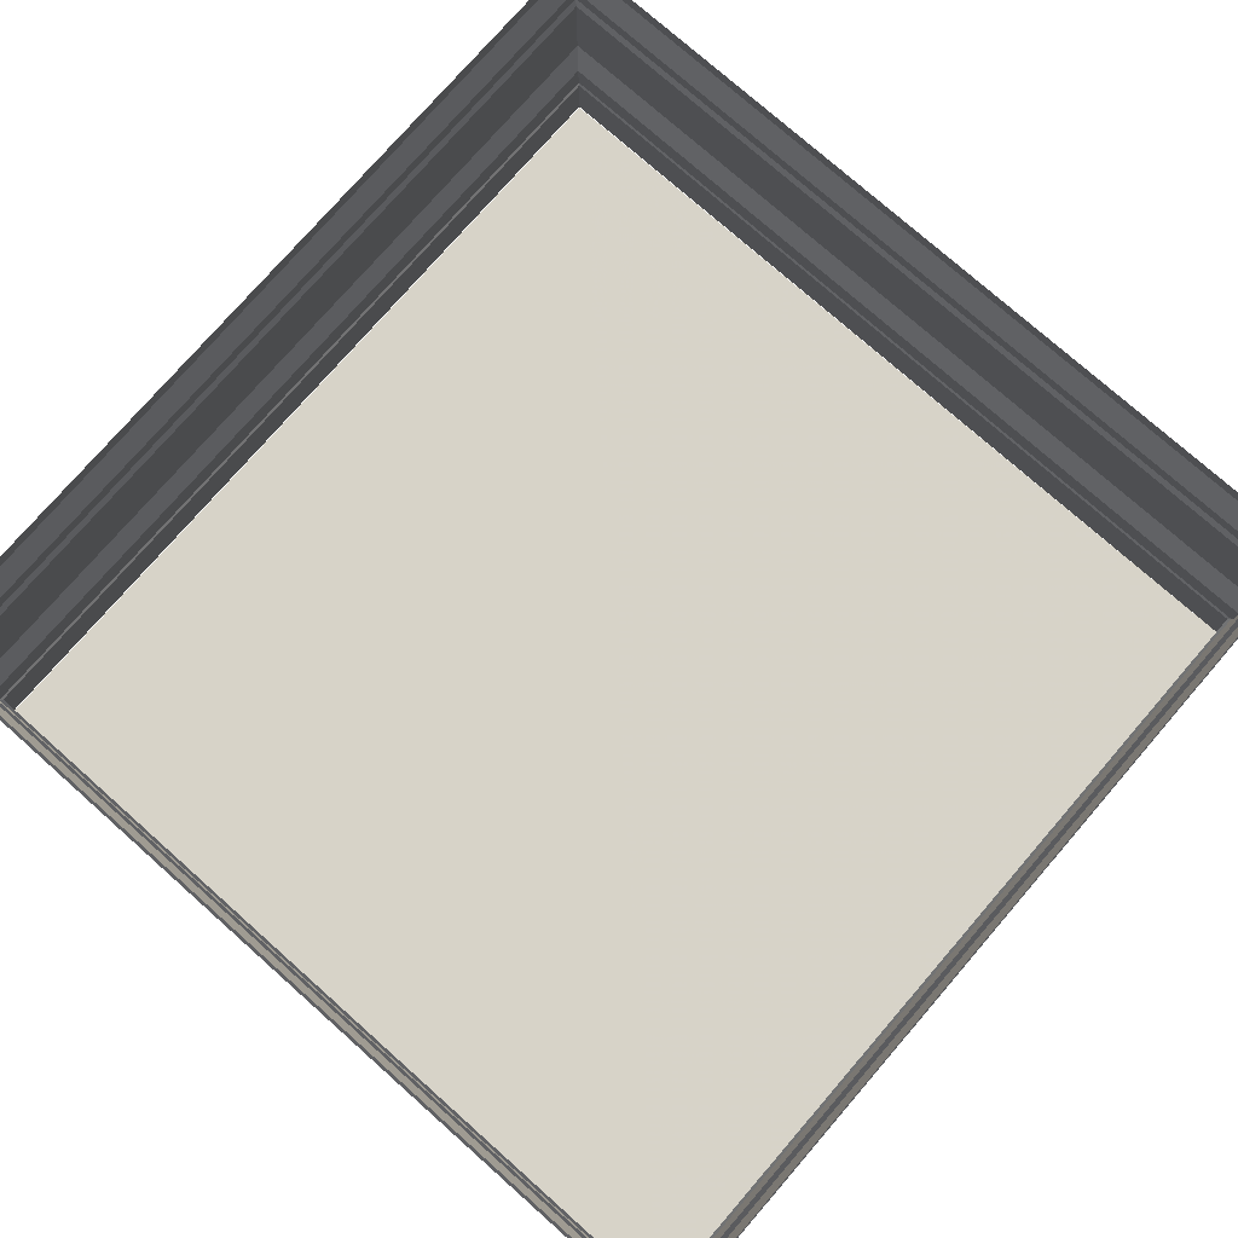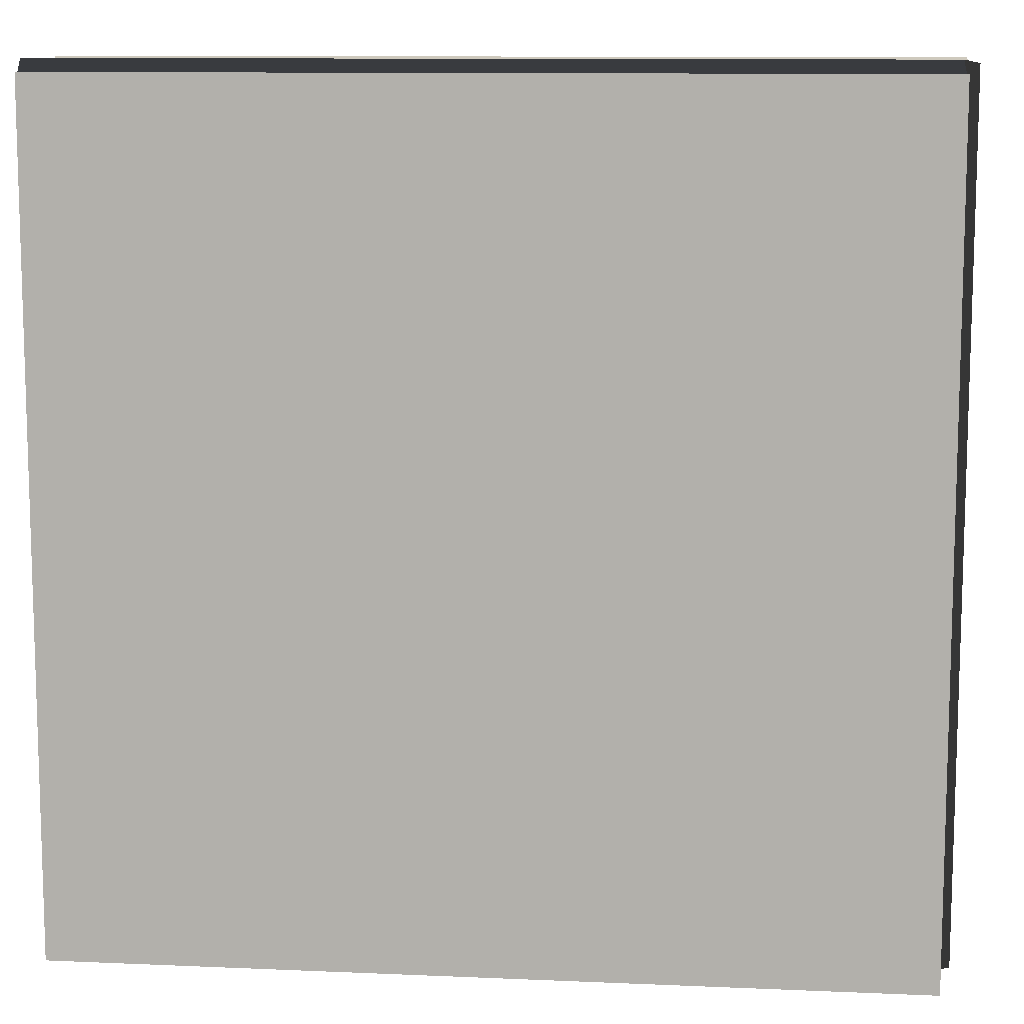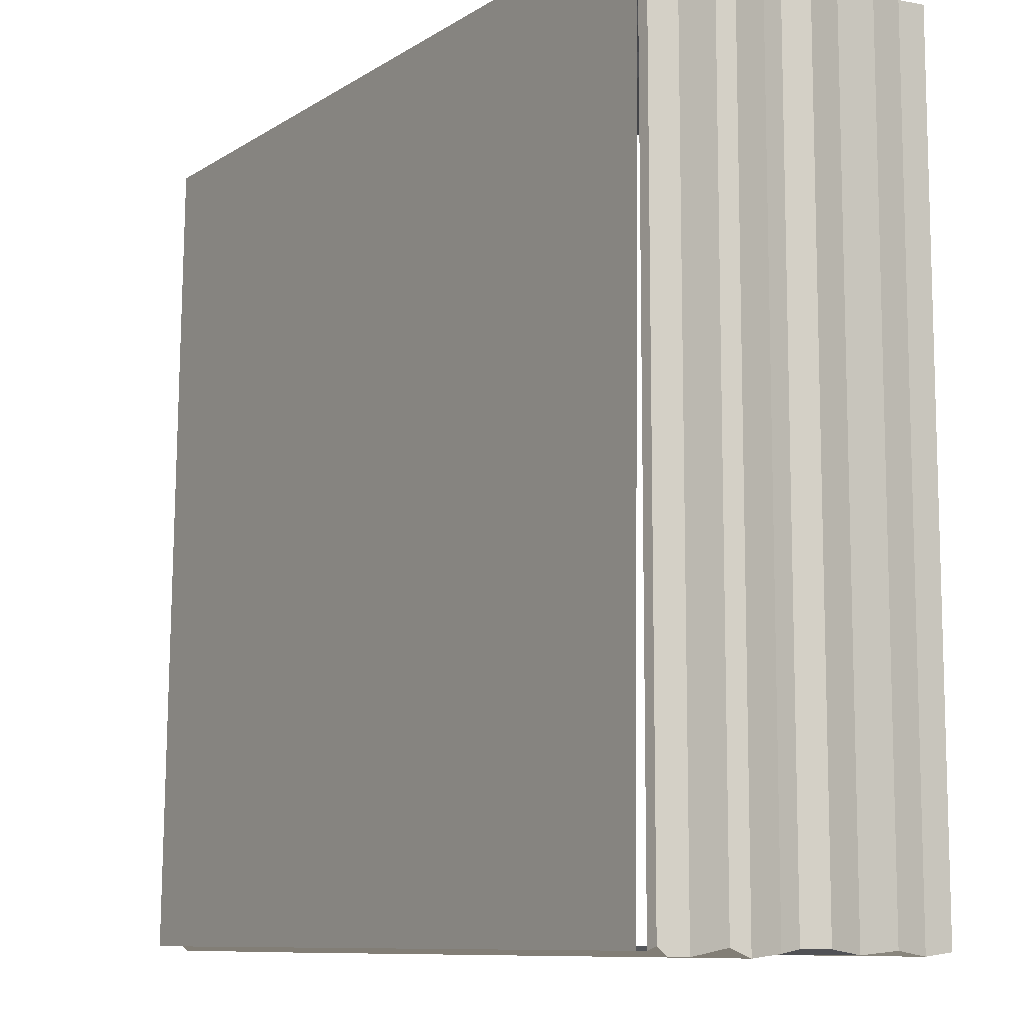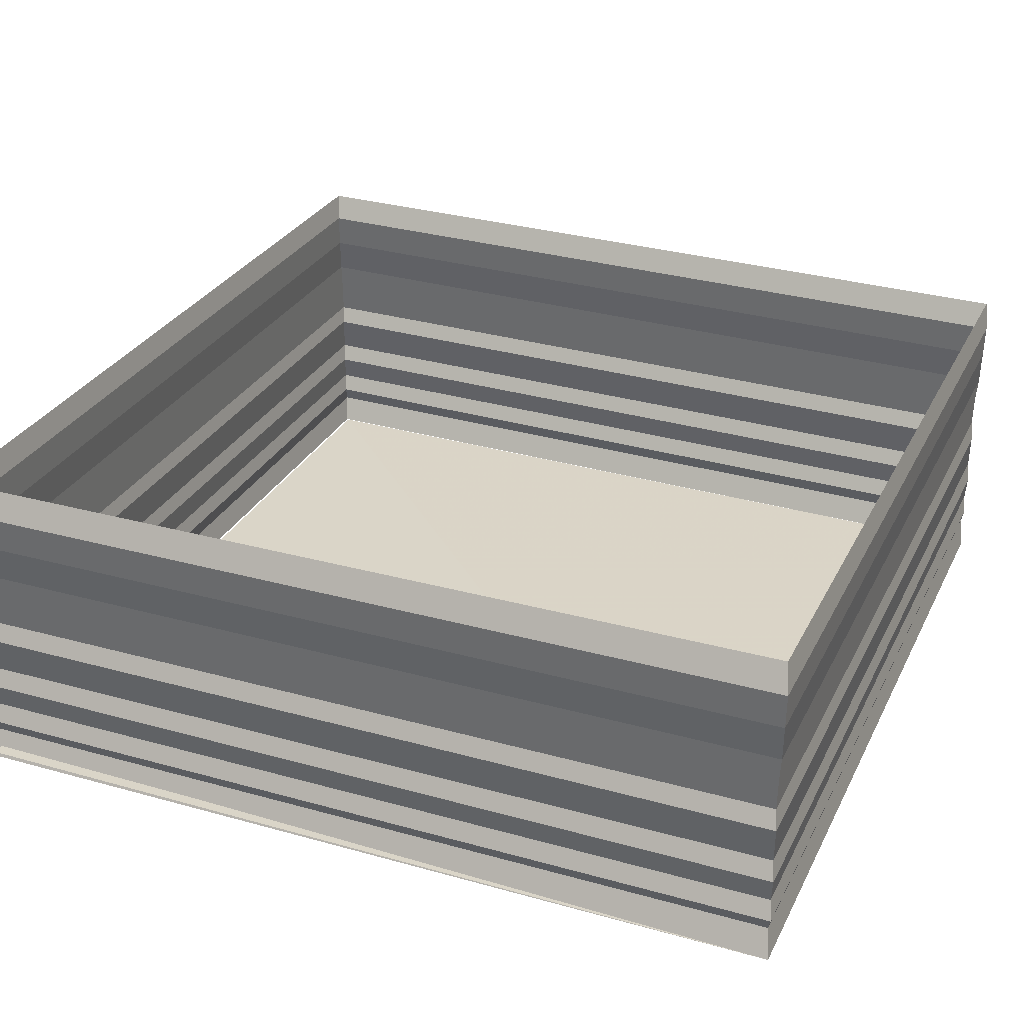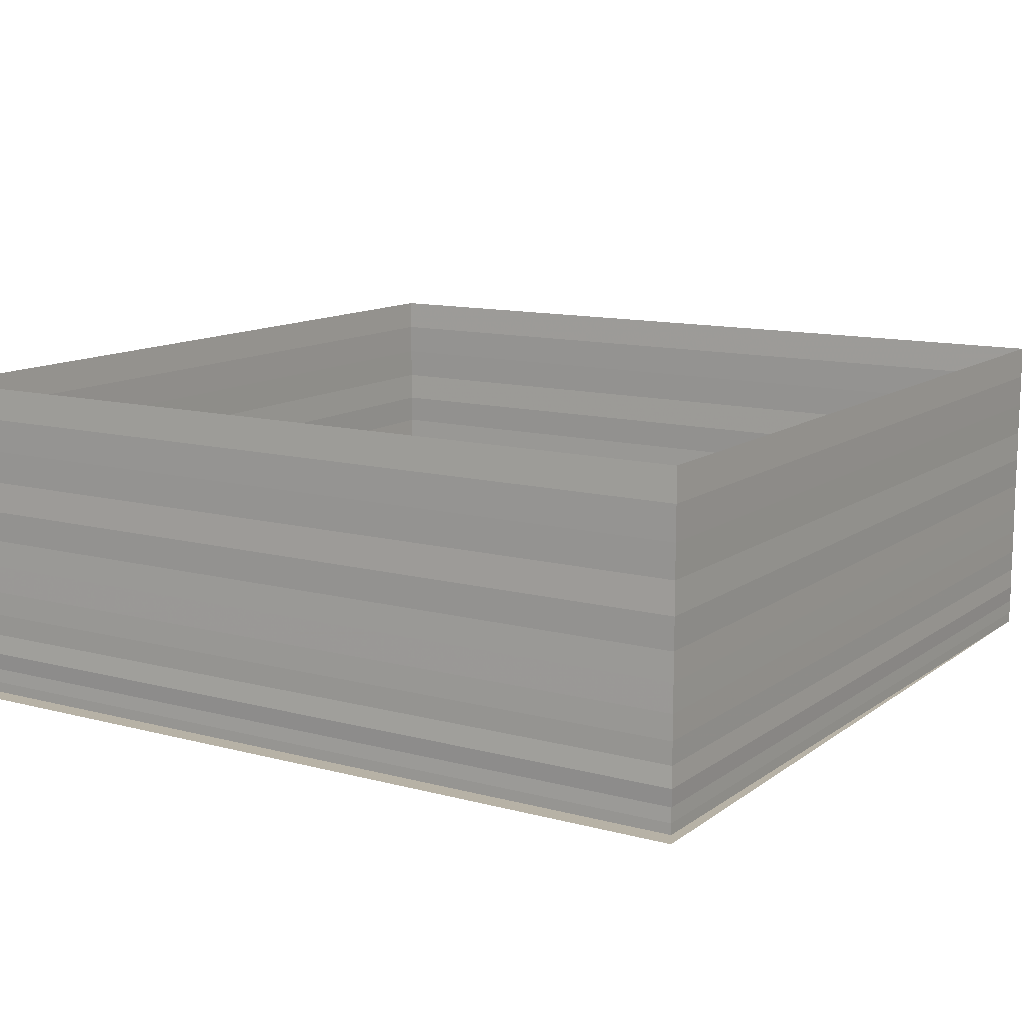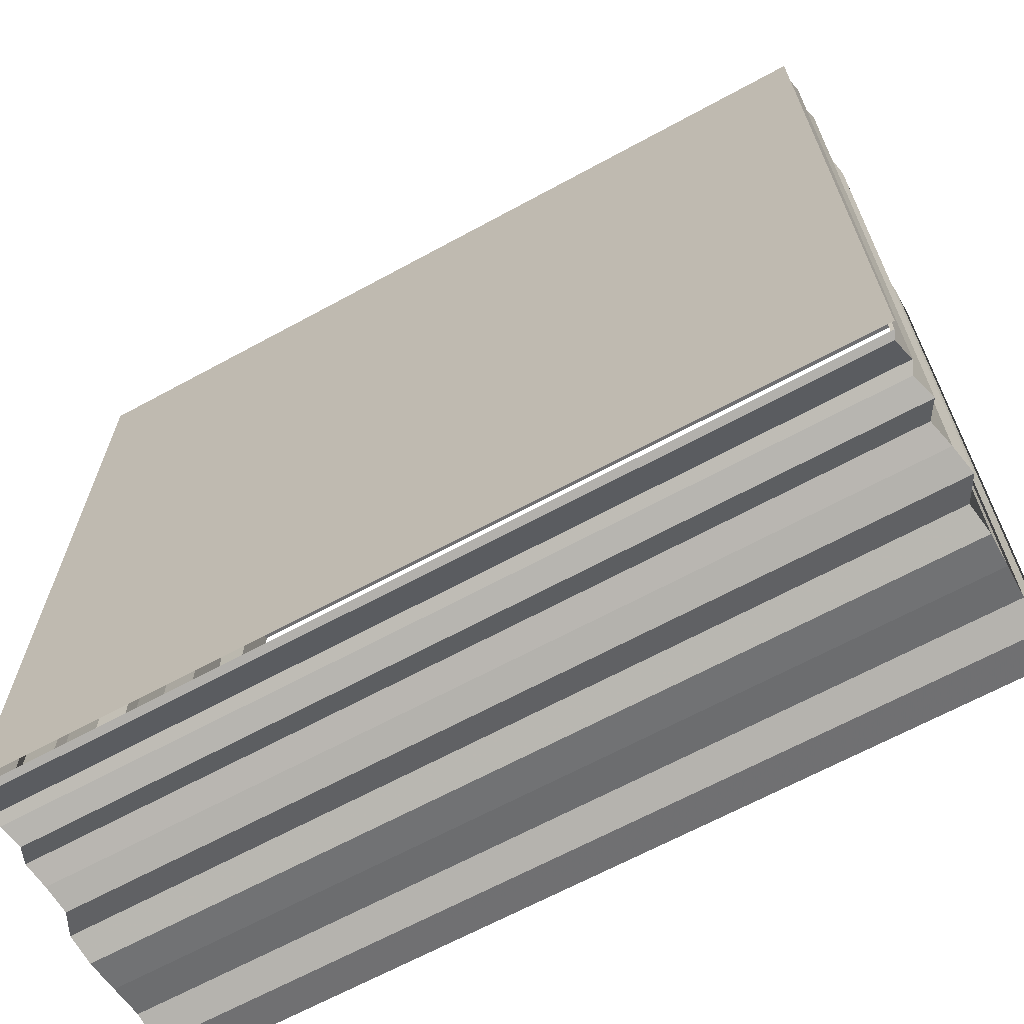
<metadata>
{"format":"obj","ext":"obj","renderer":"f3d","projection":"perspective","resolution":1024,"background":"white","views":[{"elev":76.7,"azim":131.7,"up":"+Z"},{"elev":10.6,"azim":-174.2,"up":"+Y"},{"elev":-10.0,"azim":-123.2,"up":"+Y"},{"elev":29.7,"azim":112.4,"up":"+Z"},{"elev":12.0,"azim":32.3,"up":"+Z"},{"elev":-66.4,"azim":-151.6,"up":"+Y"}]}
</metadata>
<code>
o 1391
v 2198 1858 3.504
v 2198 1858 3.504
v 2198 1858 3.504
v 2198 1858 3.504
v 2198 1858 3.503
v 2198 1858 3.504
v 2198 1858 3.504
v 2198 1858 3.503
v 2198 1858 3.503
v 2198 1858 3.503
v 2198 1858 3.503
v 2198 1858 3.503
v 2198 1858 3.503
v 2198 1858 3.503
v 2198 1858 3.502
v 2198 1858 3.503
v 2198 1858 3.502
v 2198 1858 3.502
v 2198 1858 3.502
v 2198 1858 3.502
v 2198 1858 3.502
v 2198 1858 3.502
v 2198 1858 3.502
v 2198 1858 3.501
v 2198 1858 3.502
v 2198 1858 3.501
v 2198 1858 3.501
v 2198 1858 3.501
v 2198 1858 3.501
v 2198 1858 3.501
v 2198 1858 3.501
v 2198 1858 3.501
v 2198 1858 3.501
v 2198 1858 3.501
v 2198 1858 3.501
v 2198 1858 3.5
v 2198 1858 3.501
v 2198 1858 3.5
v 2198 1858 3.5
v 2198 1858 3.5
v 2198 1858 3.5
v 2198 1858 3.5
v 2198 1858 3.5
v 2198 1858 3.5
v 2198 1858 3.5
v 2198 1858 3.5
v 2198 1858 3.501
v 2198 1858 3.501
v 2198 1858 3.501
v 2198 1858 3.501
v 2198 1858 3.501
v 2198 1858 3.501
v 2198 1858 3.501
v 2198 1858 3.501
v 2198 1858 3.501
v 2198 1858 3.501
v 2198 1858 3.501
v 2198 1858 3.501
v 2198 1858 3.502
v 2198 1858 3.502
v 2198 1858 3.502
v 2198 1858 3.502
v 2198 1858 3.502
v 2198 1858 3.502
v 2198 1858 3.502
v 2198 1858 3.502
v 2198 1858 3.502
v 2198 1858 3.503
v 2198 1858 3.503
v 2198 1858 3.503
v 2198 1858 3.503
v 2198 1858 3.503
v 2198 1858 3.503
v 2198 1858 3.503
v 2198 1858 3.503
v 2198 1858 3.503
v 2198 1858 3.504
v 2198 1858 3.504
v 2198 1858 3.504
v 2198 1858 3.504
v 2198 1858 3.504
v 2198 1858 3.504
v 2198 1858 3.504
v 2198 1858 3.504
v 2198 1858 3.504
v 2198 1858 3.503
v 2198 1858 3.503
v 2198 1858 3.504
v 2198 1858 3.503
v 2198 1858 3.503
v 2198 1858 3.504
v 2198 1858 3.504
v 2198 1858 3.503
v 2198 1858 3.503
v 2198 1858 3.503
v 2198 1858 3.503
v 2198 1858 3.503
v 2198 1858 3.502
v 2198 1858 3.502
v 2198 1858 3.502
v 2198 1858 3.502
v 2198 1858 3.502
v 2198 1858 3.502
v 2198 1858 3.502
v 2198 1858 3.502
v 2198 1858 3.502
v 2198 1858 3.501
v 2198 1858 3.501
v 2198 1858 3.501
v 2198 1858 3.501
v 2198 1858 3.501
v 2198 1858 3.501
v 2198 1858 3.501
v 2198 1858 3.501
v 2198 1858 3.501
v 2198 1858 3.501
v 2198 1858 3.501
v 2198 1858 3.501
v 2198 1858 3.5
v 2198 1858 3.5
v 2198 1858 3.5
v 2198 1858 3.5
v 2198 1858 3.5
v 2198 1858 3.5
v 2198 1858 3.504
v 2198 1858 3.504
v 2198 1858 3.504
v 2198 1858 3.504
v 2198 1858 3.503
v 2198 1858 3.504
v 2198 1858 3.504
v 2198 1858 3.503
v 2198 1858 3.503
v 2198 1858 3.503
v 2198 1858 3.503
v 2198 1858 3.503
v 2198 1858 3.503
v 2198 1858 3.503
v 2198 1858 3.502
v 2198 1858 3.503
v 2198 1858 3.502
v 2198 1858 3.502
v 2198 1858 3.502
v 2198 1858 3.502
v 2198 1858 3.502
v 2198 1858 3.502
v 2198 1858 3.502
v 2198 1858 3.501
v 2198 1858 3.502
v 2198 1858 3.501
v 2198 1858 3.501
v 2198 1858 3.501
v 2198 1858 3.501
v 2198 1858 3.501
v 2198 1858 3.501
v 2198 1858 3.501
v 2198 1858 3.501
v 2198 1858 3.501
v 2198 1858 3.501
v 2198 1858 3.501
v 2198 1858 3.501
v 2198 1858 3.5
v 2198 1858 3.501
v 2198 1858 3.5
v 2198 1858 3.5
v 2198 1858 3.5
v 2198 1858 3.5
v 2198 1858 3.5
v 2198 1858 3.5
v 2198 1858 3.5
v 2198 1858 3.5
v 2198 1858 3.5
v 2198 1858 3.5
f 1 2 3
f 3 4 5
f 4 6 7
f 5 8 9
f 8 7 10
f 9 11 12
f 11 10 13
f 12 14 15
f 14 13 16
f 15 17 18
f 17 16 19
f 18 20 21
f 20 19 22
f 21 23 24
f 23 22 25
f 24 26 27
f 26 25 28
f 27 29 30
f 29 28 31
f 30 32 33
f 32 31 34
f 33 35 36
f 35 34 37
f 36 38 39
f 38 37 40
f 41 40 42
f 43 44 41
f 44 45 46
f 44 47 45
f 48 49 43
f 49 50 47
f 51 52 48
f 53 54 50
f 55 53 51
f 53 56 54
f 57 58 55
f 58 59 56
f 60 61 57
f 61 62 59
f 63 64 60
f 64 65 62
f 66 67 63
f 67 68 65
f 69 70 66
f 70 71 68
f 72 73 69
f 73 74 71
f 75 76 72
f 76 77 74
f 78 79 77
f 80 78 75
f 81 82 80
f 83 84 85
f 86 85 87
f 88 83 89
f 89 86 90
f 91 92 88
f 93 87 94
f 90 93 95
f 96 94 97
f 95 96 98
f 99 97 100
f 98 99 101
f 102 100 103
f 101 102 104
f 105 103 106
f 104 105 107
f 108 106 109
f 107 108 110
f 111 109 112
f 110 111 113
f 114 112 115
f 113 114 116
f 117 115 118
f 116 117 119
f 119 120 121
f 120 118 122
f 123 122 124
f 125 126 127
f 127 128 129
f 128 130 131
f 129 132 133
f 132 131 134
f 133 135 136
f 135 134 137
f 136 138 139
f 138 137 140
f 139 141 142
f 141 140 143
f 142 144 145
f 144 143 146
f 145 147 148
f 147 146 149
f 148 150 151
f 150 149 152
f 153 152 154
f 155 154 156
f 157 158 155
f 159 155 160
f 160 161 162
f 161 156 163
f 164 163 165
f 166 165 167
f 168 169 166
f 170 168 171
f 171 172 173

</code>
